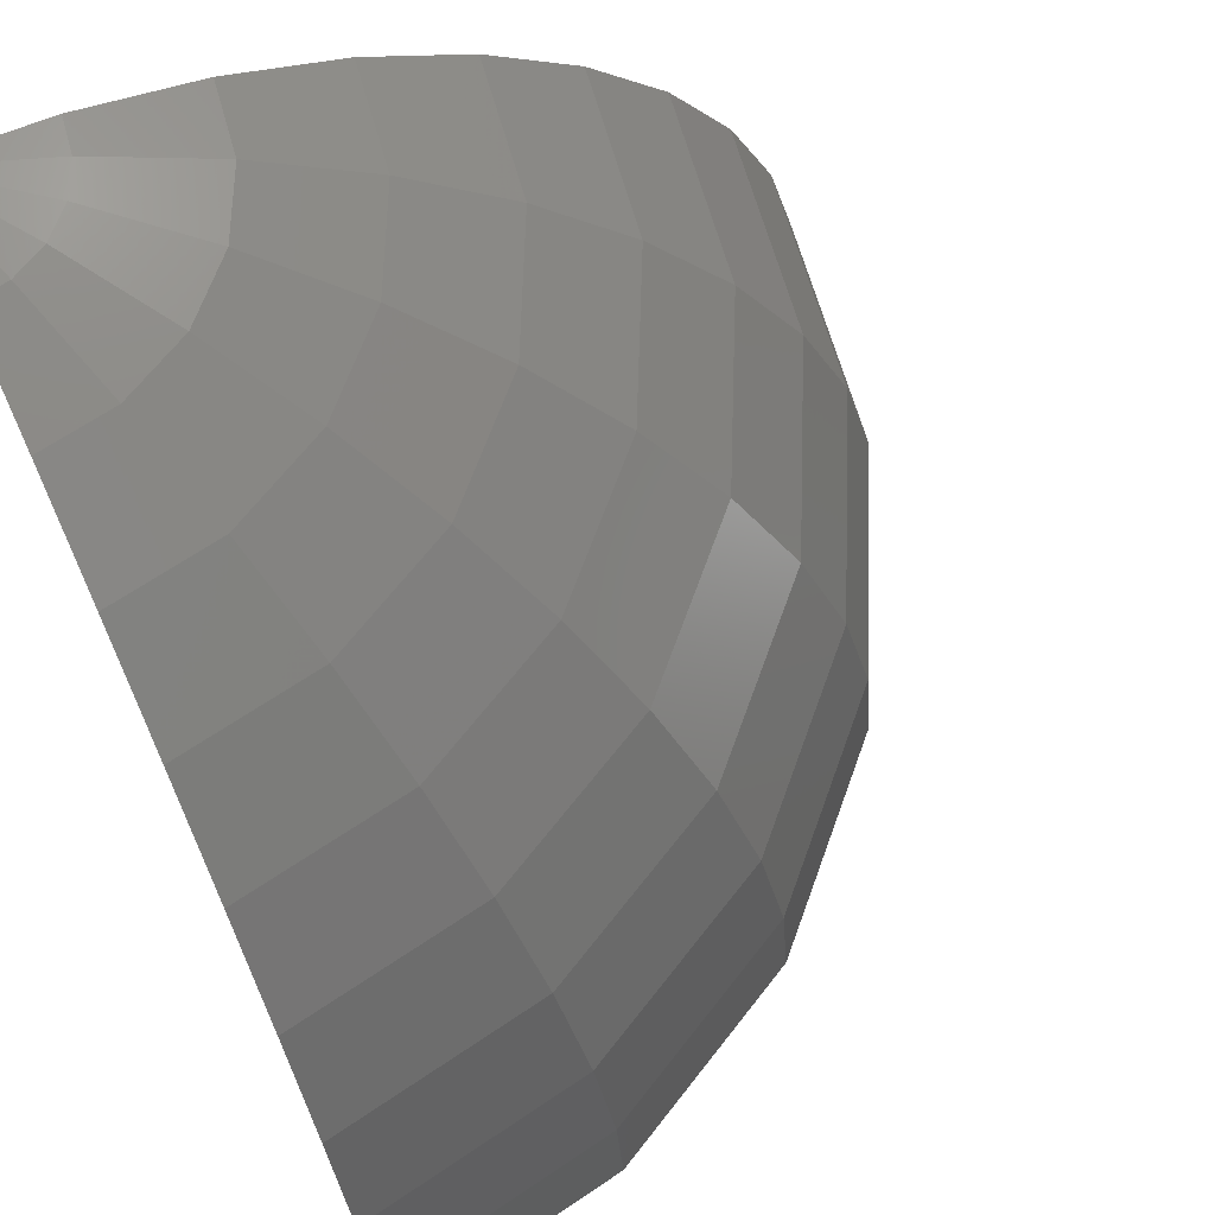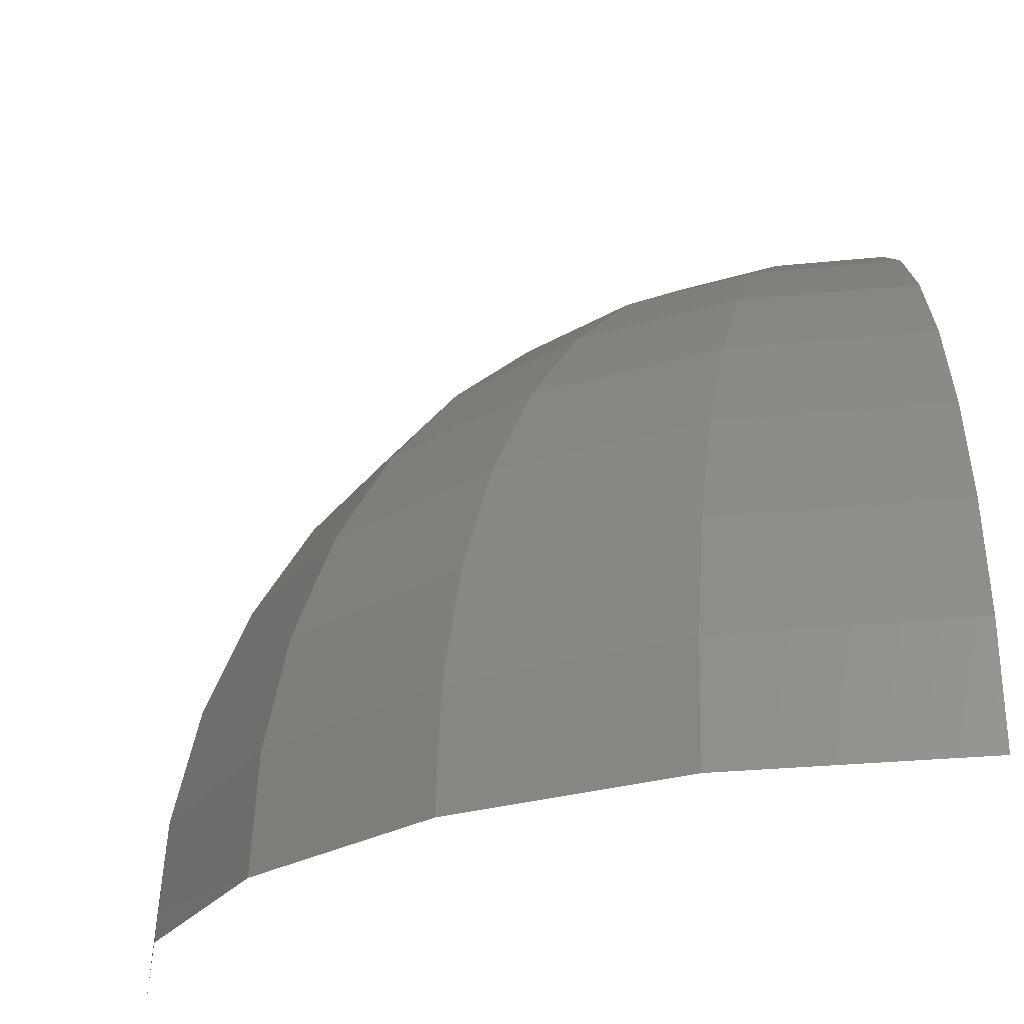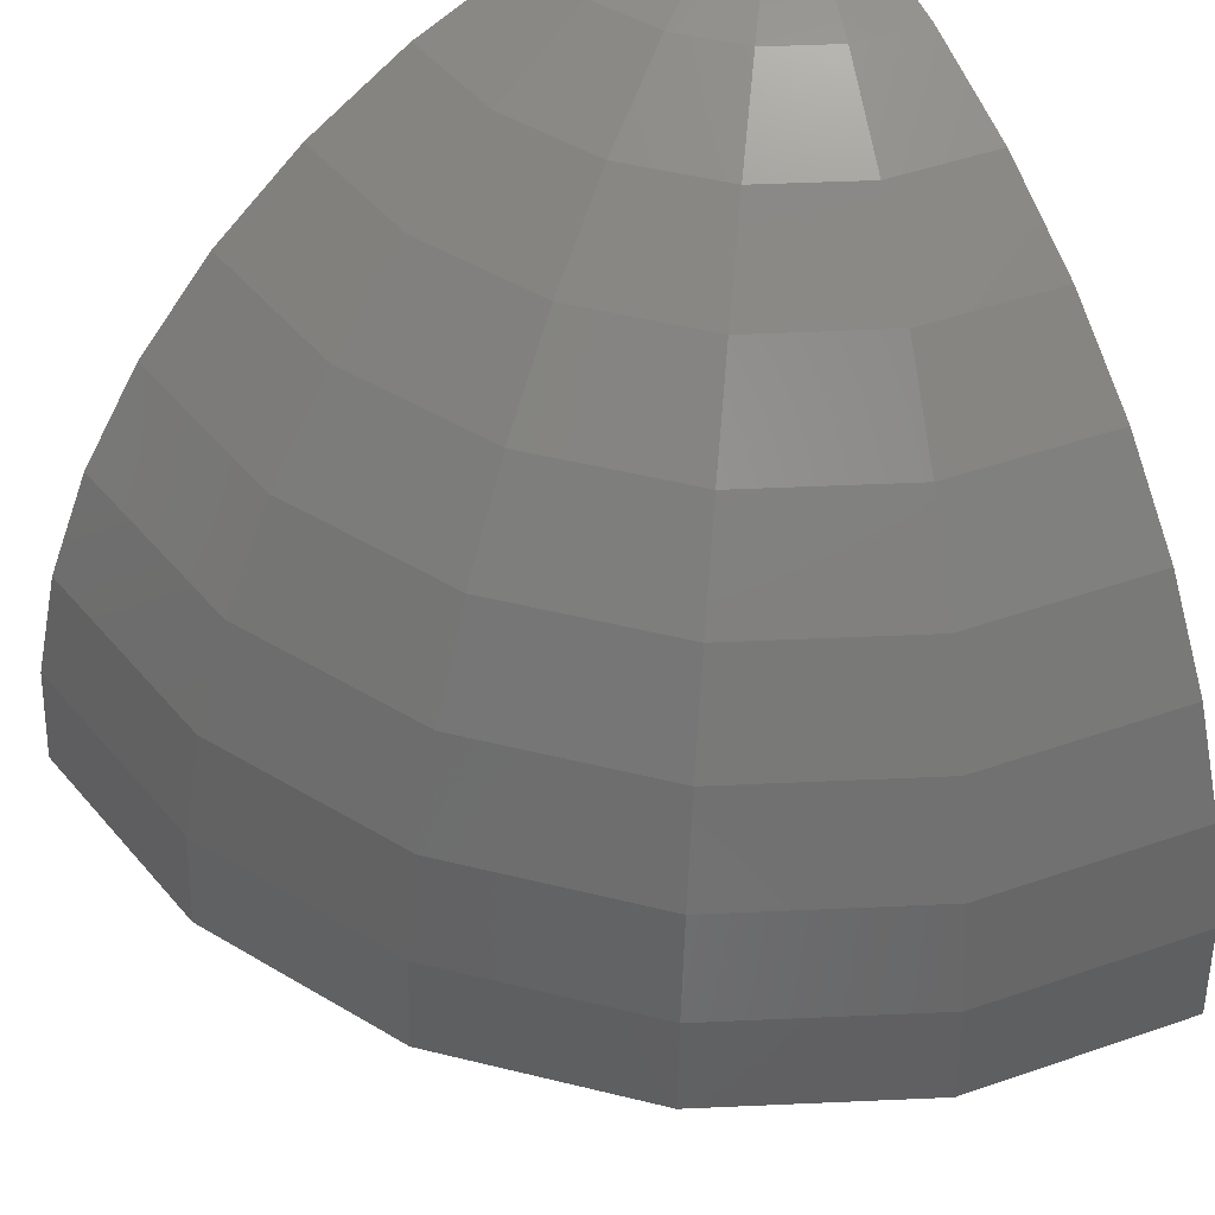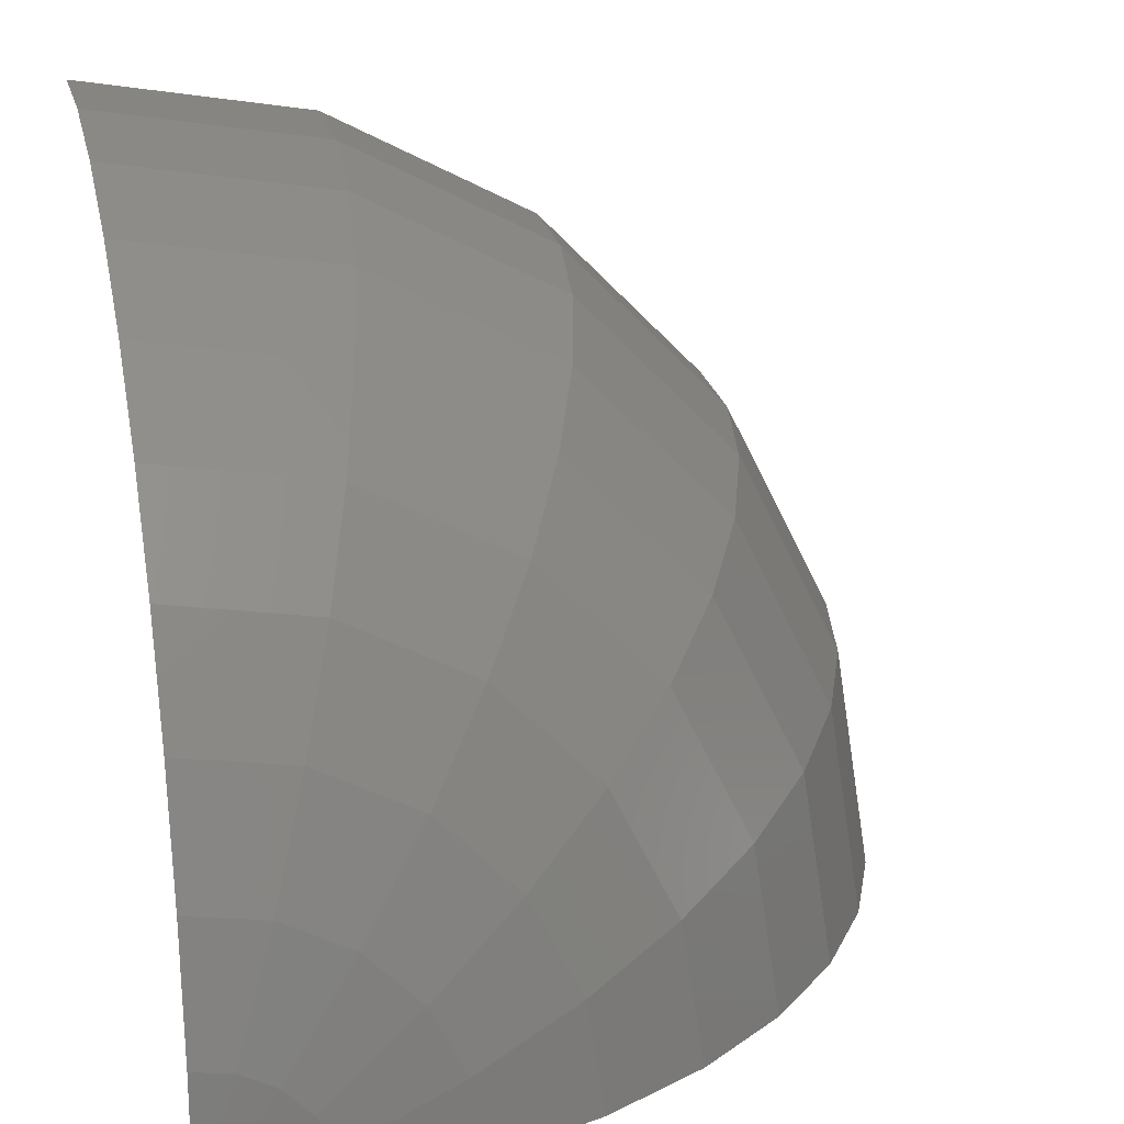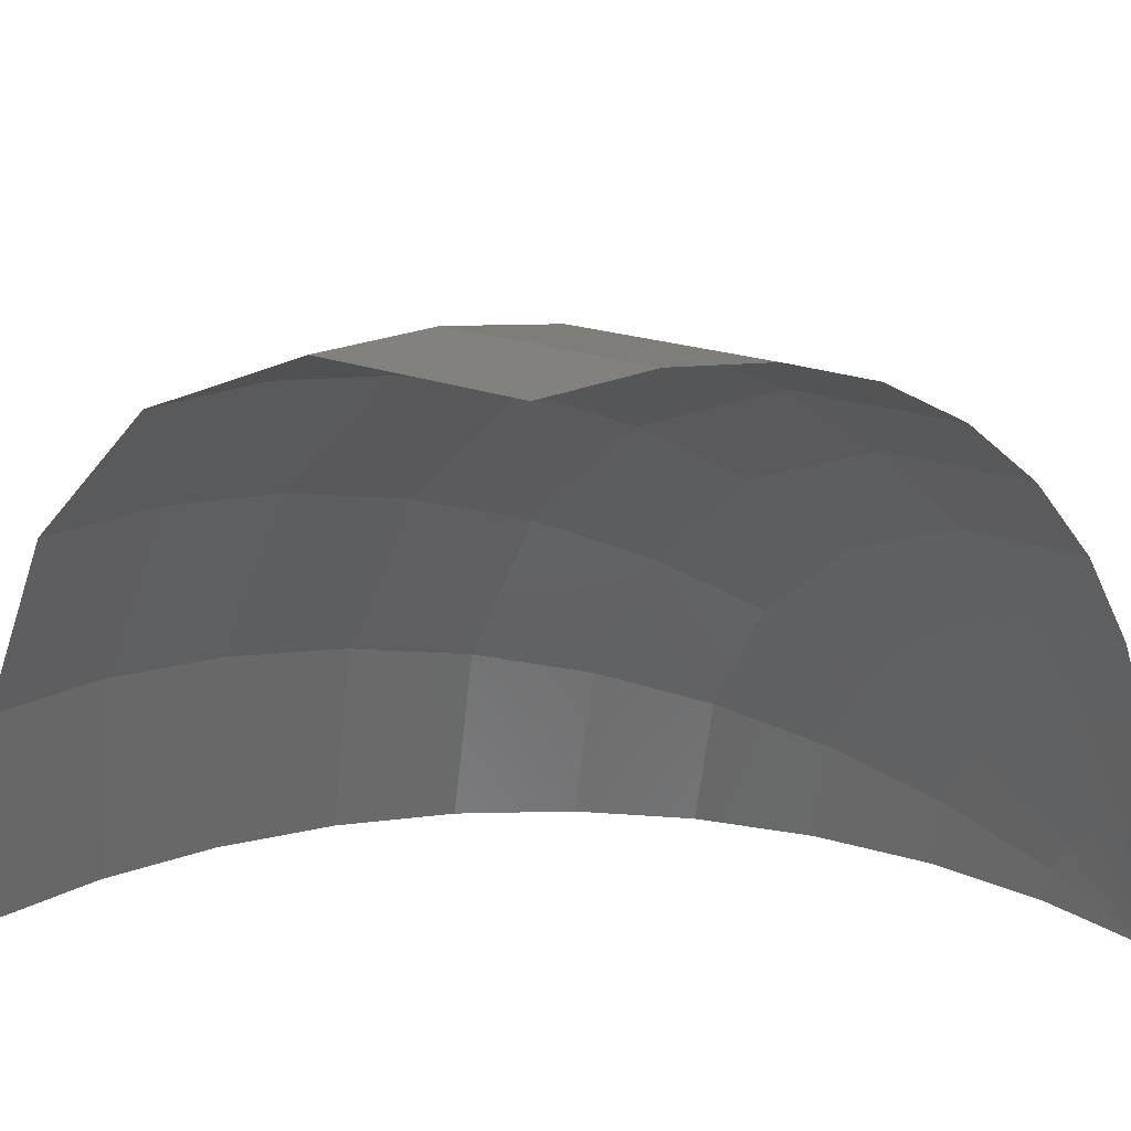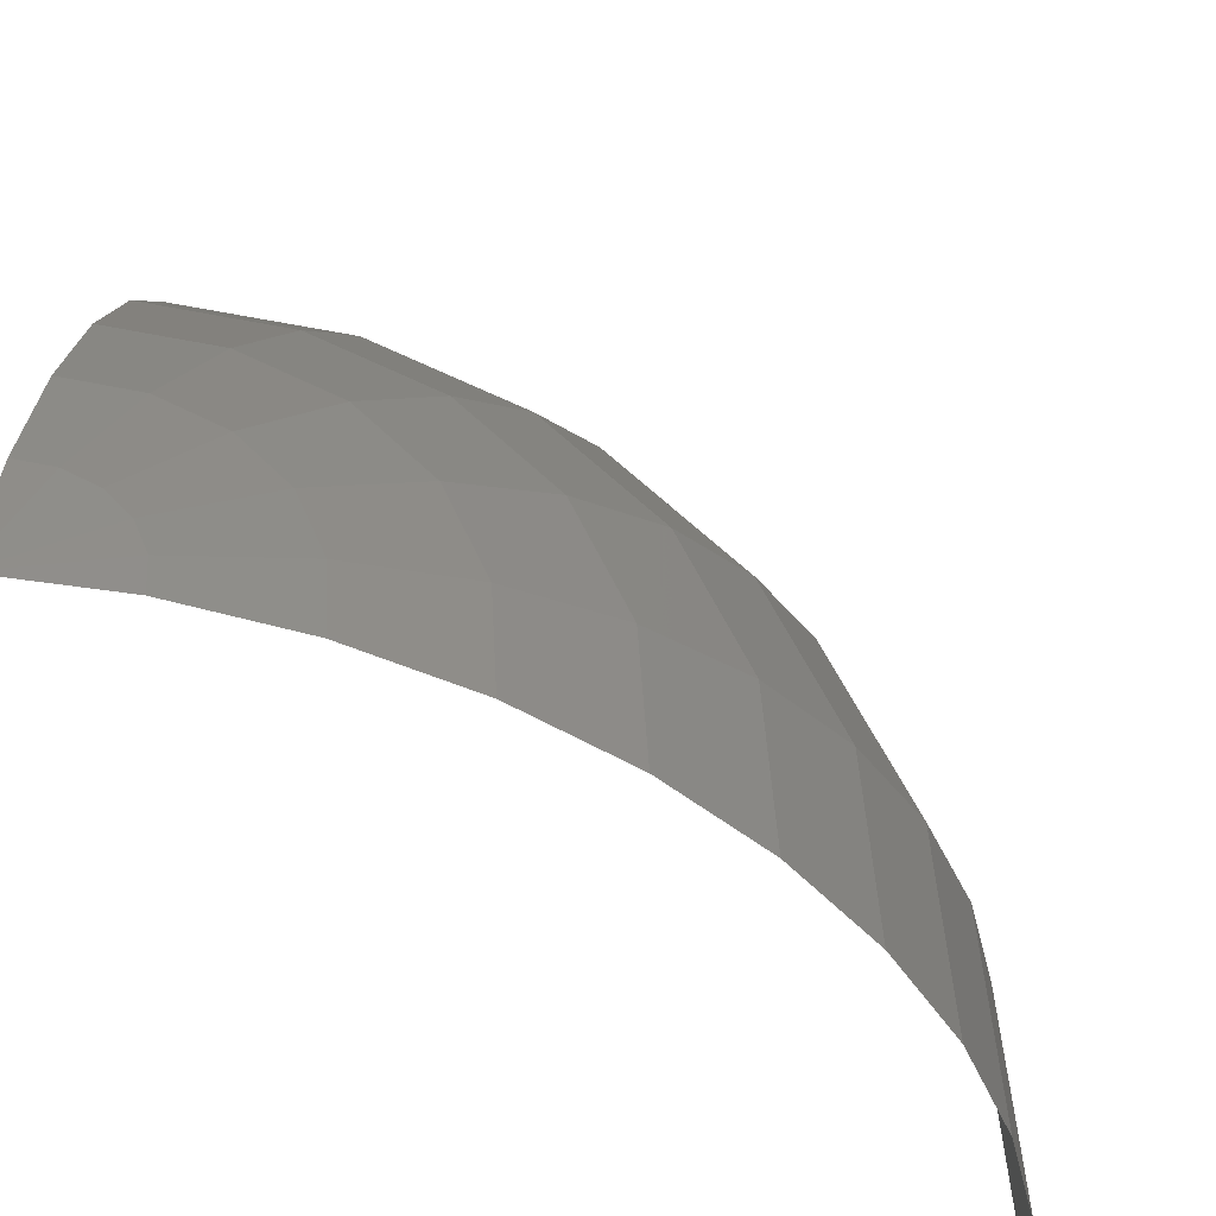
<metadata>
{"format":"stl","ext":"stl","renderer":"f3d","projection":"perspective","resolution":1024,"background":"white","views":[{"elev":67.0,"azim":64.9,"up":"+Z"},{"elev":65.7,"azim":179.5,"up":"+Y"},{"elev":49.6,"azim":150.2,"up":"+Z"},{"elev":17.5,"azim":-13.6,"up":"+Y"},{"elev":26.0,"azim":-132.6,"up":"+Y"},{"elev":45.6,"azim":5.8,"up":"+Z"}]}
</metadata>
<code>
# stl→obj: 64 verts, 98 faces
v 9.393 3.052 1.564
v 7.991 5.805 1.564
v 7.694 5.59 3.09
v 9.045 2.939 3.09
v 5.805 7.991 1.564
v 5.59 7.694 3.09
v 3.052 9.393 1.564
v 2.939 9.045 3.09
v 7.208 5.237 4.54
v 8.474 2.753 4.54
v 5.237 7.208 4.54
v 2.753 8.474 4.54
v 6.545 4.755 5.878
v 7.694 2.5 5.878
v 4.755 6.545 5.878
v 2.5 7.694 5.878
v 5.721 4.156 7.071
v 6.725 2.185 7.071
v 4.156 5.721 7.071
v 2.185 6.725 7.071
v 4.755 3.455 8.09
v 5.59 1.816 8.09
v 3.455 4.755 8.09
v 1.816 5.59 8.09
v 3.673 2.668 8.91
v 4.318 1.403 8.91
v 2.668 3.673 8.91
v 1.403 4.318 8.91
v 2.5 1.816 9.511
v 2.939 0.9549 9.511
v 1.816 2.5 9.511
v 0.9549 2.939 9.511
v 1.266 0.9195 9.877
v 1.488 0.4834 9.877
v 0.9195 1.266 9.877
v 0.4834 1.488 9.877
v 10 0 0
v 9.559 2.786 0
v 9.511 3.09 0
v 9.877 0 1.564
v 8.09 5.878 0
v 5.878 8.09 0
v 3.09 9.511 0
v 6.123e-16 10 0
v 6.048e-16 9.877 1.564
v 9.511 0 3.09
v 0 9.675 2.406
v 5.824e-16 9.511 3.09
v 8.91 0 4.54
v 5.456e-16 8.91 4.54
v 8.382 0 5.401
v 8.09 0 5.878
v 4.954e-16 8.09 5.878
v 7.071 0 7.071
v 4.33e-16 7.071 7.071
v 5.878 0 8.09
v 3.599e-16 5.878 8.09
v 4.54 0 8.91
v 2.78e-16 4.54 8.91
v 3.09 0 9.511
v 1.892e-16 3.09 9.511
v 1.564 0 9.877
v 9.579e-17 1.564 9.877
v 0 0 10
f 1 2 3
f 1 3 4
f 2 5 6
f 2 6 3
f 5 7 8
f 5 8 6
f 4 3 9
f 4 9 10
f 3 6 11
f 3 11 9
f 6 8 12
f 6 12 11
f 10 9 13
f 10 13 14
f 9 11 15
f 9 15 13
f 11 12 16
f 11 16 15
f 14 13 17
f 14 17 18
f 13 15 19
f 13 19 17
f 15 16 20
f 15 20 19
f 18 17 21
f 18 21 22
f 17 19 23
f 17 23 21
f 19 20 24
f 19 24 23
f 22 21 25
f 22 25 26
f 21 23 27
f 21 27 25
f 23 24 28
f 23 28 27
f 26 25 29
f 26 29 30
f 25 27 31
f 25 31 29
f 27 28 32
f 27 32 31
f 30 29 33
f 30 33 34
f 29 31 35
f 29 35 33
f 31 32 36
f 31 36 35
f 1 37 38
f 38 39 1
f 40 37 1
f 2 39 41
f 1 39 2
f 5 41 42
f 2 41 5
f 5 42 43
f 5 43 7
f 7 43 44
f 7 44 45
f 4 40 1
f 46 40 4
f 47 48 7
f 7 45 47
f 8 7 48
f 49 46 4
f 49 4 10
f 50 8 48
f 12 8 50
f 10 51 49
f 51 10 52
f 52 10 14
f 53 12 50
f 16 12 53
f 54 52 14
f 54 14 18
f 55 16 53
f 20 16 55
f 22 54 18
f 56 54 22
f 57 20 55
f 24 20 57
f 58 56 22
f 58 22 26
f 59 24 57
f 28 24 59
f 60 58 26
f 60 26 30
f 61 28 59
f 32 28 61
f 62 60 30
f 62 30 34
f 63 32 61
f 36 32 63
f 64 62 34
f 64 34 33
f 64 33 35
f 64 35 36
f 64 36 63

</code>
